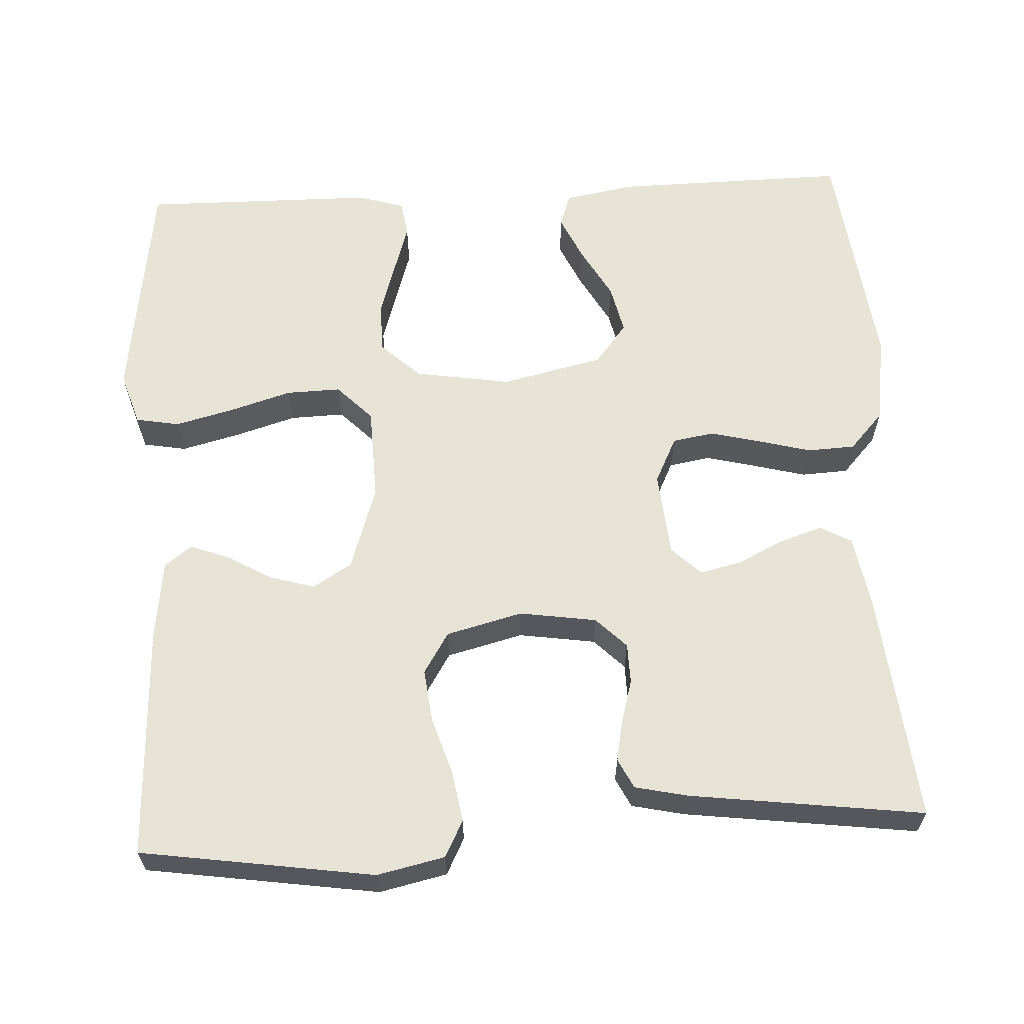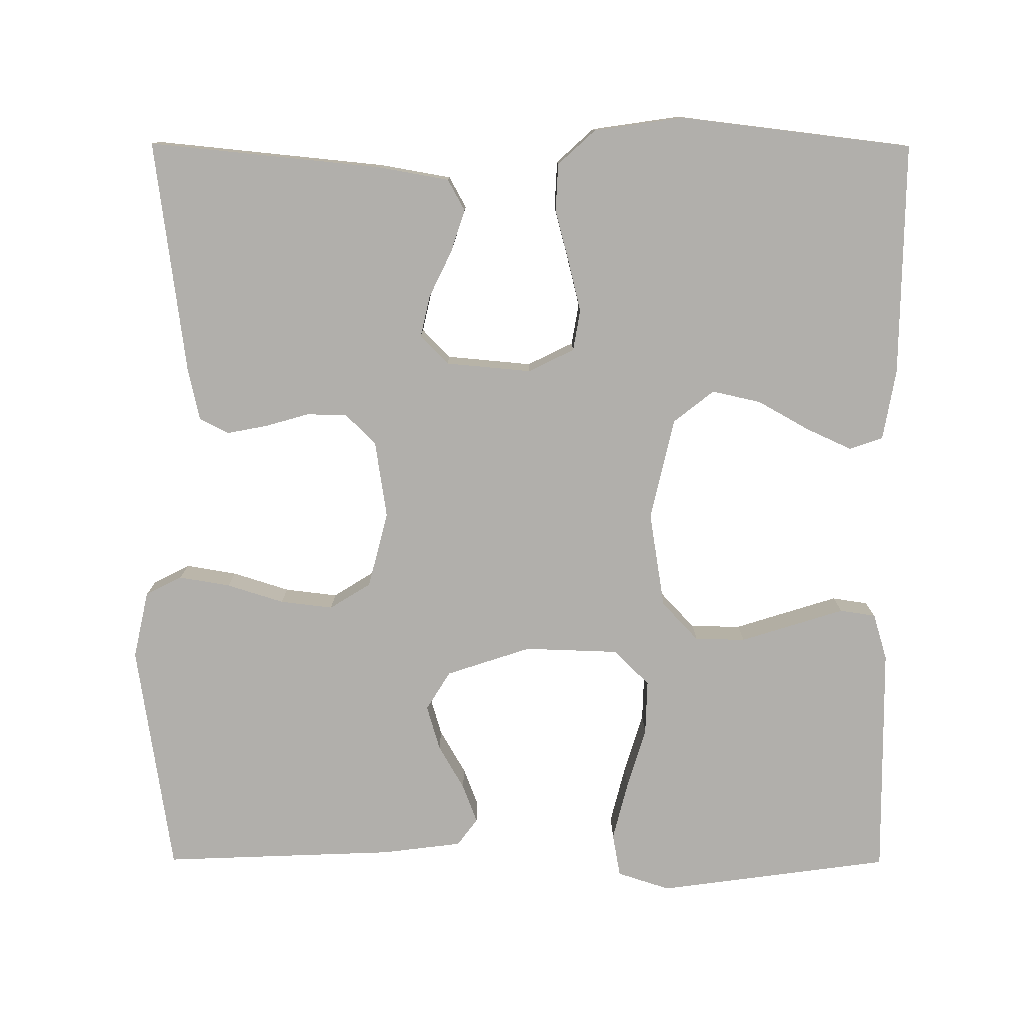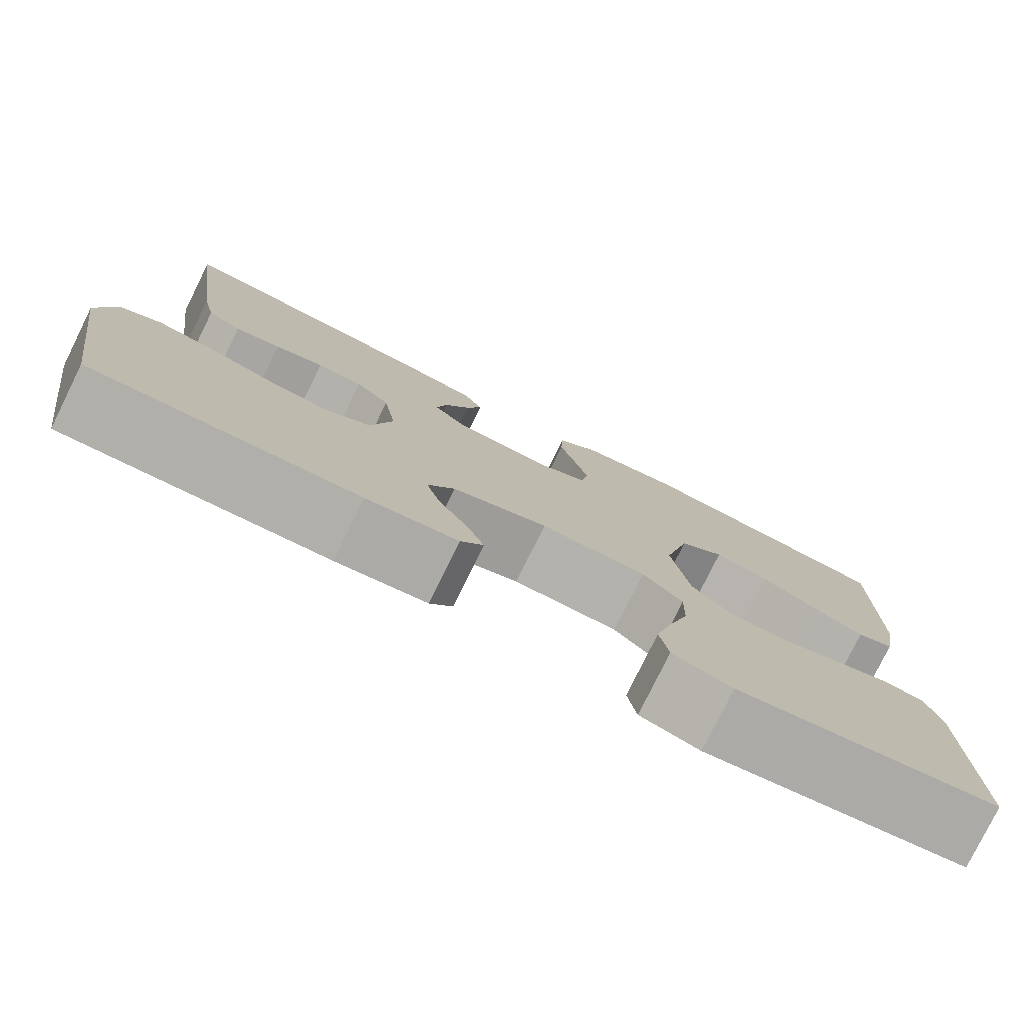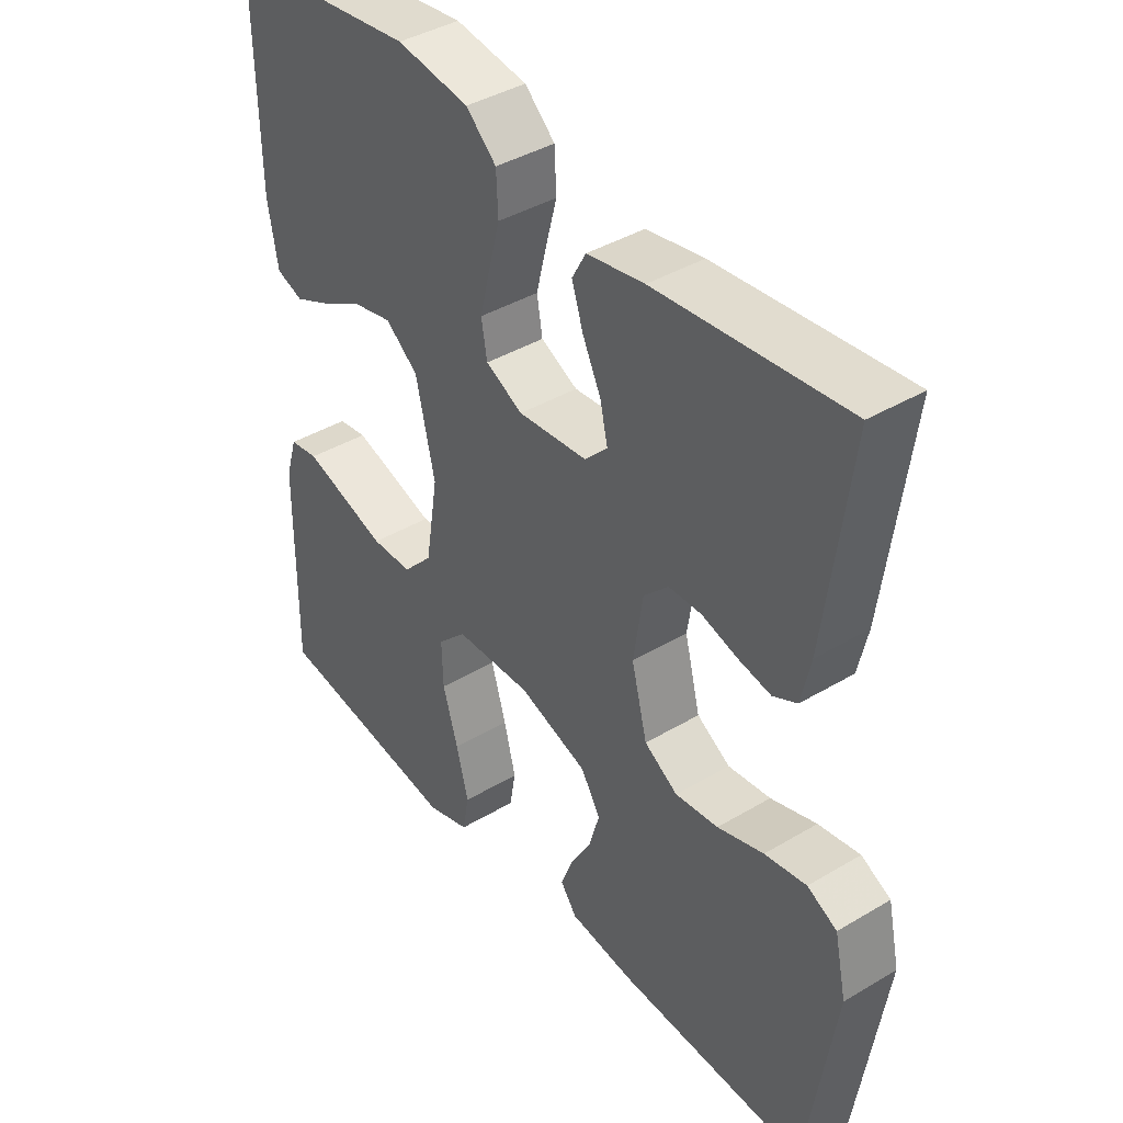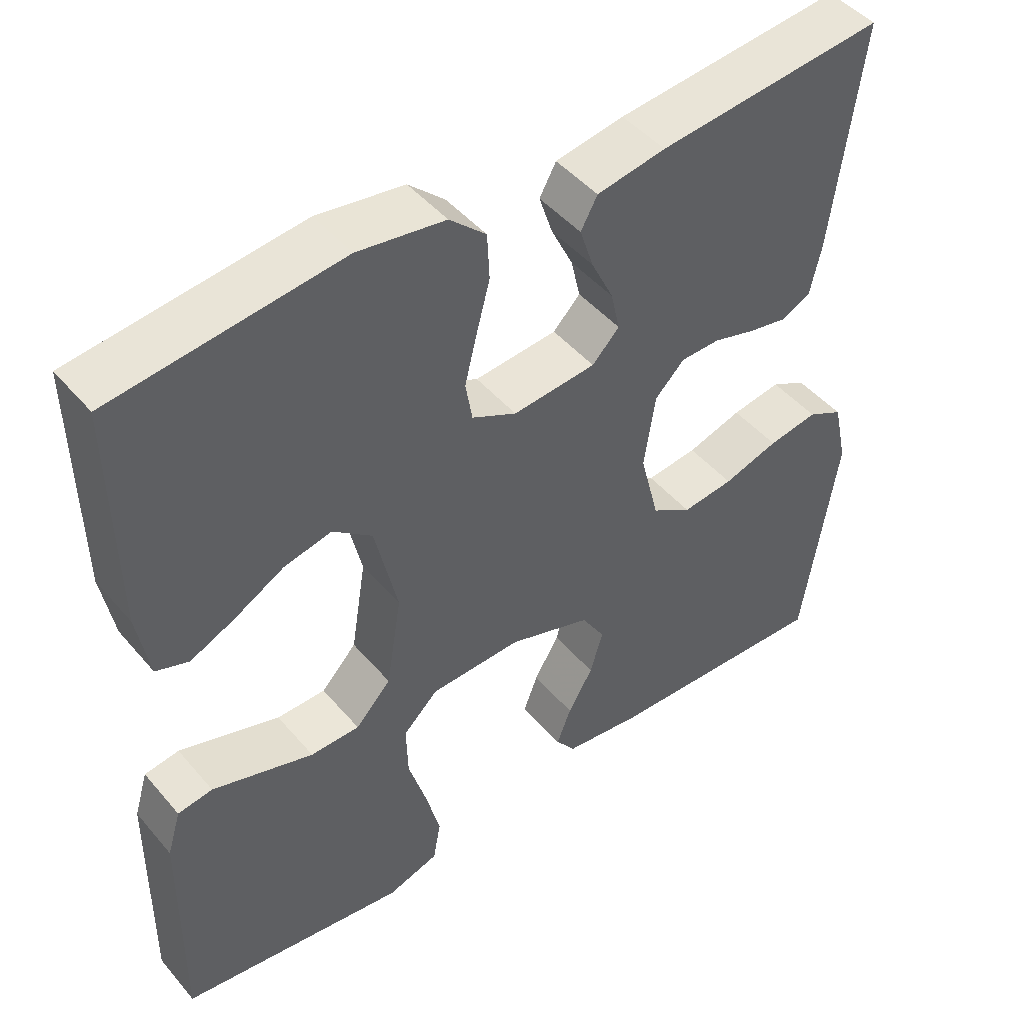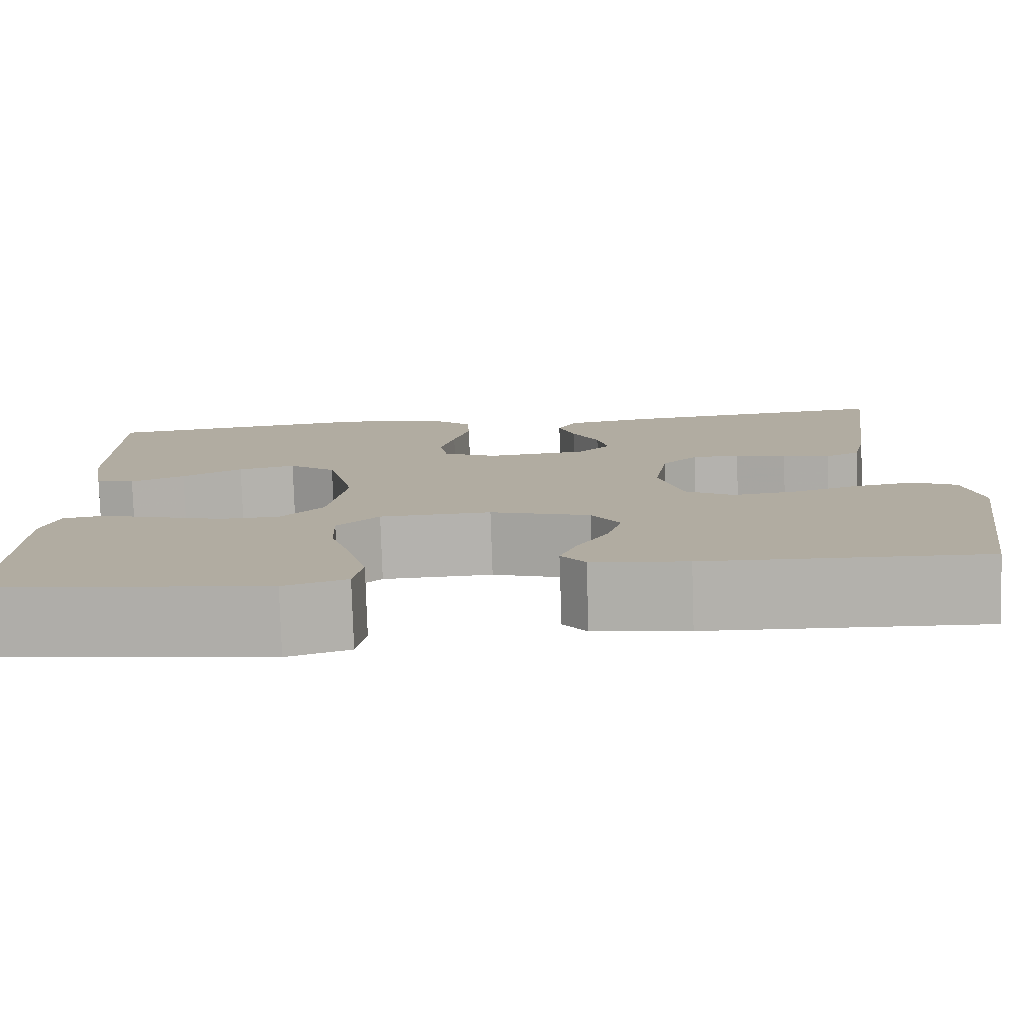
<metadata>
{"format":"obj","ext":"obj","renderer":"f3d","projection":"perspective","resolution":1024,"background":"white","views":[{"elev":62.3,"azim":-93.0,"up":"+Y"},{"elev":-78.3,"azim":-0.2,"up":"+Y"},{"elev":-78.8,"azim":-26.3,"up":"+Z"},{"elev":40.5,"azim":-126.2,"up":"+Z"},{"elev":46.5,"azim":142.1,"up":"+Z"},{"elev":-79.5,"azim":-178.1,"up":"+Z"}]}
</metadata>
<code>
v -0.5 0.07 0.5
v -0.2 0.07 0.47
v -0.109 0.07 0.454
v -0.087 0.07 0.414
v -0.105 0.07 0.359
v -0.134 0.07 0.299
v -0.146 0.07 0.246
v -0.11 0.07 0.209
v 0 0.07 0.199
v 0.059 0.07 0.228
v 0.068 0.07 0.281
v 0.052 0.07 0.346
v 0.034 0.07 0.414
v 0.037 0.07 0.475
v 0.085 0.07 0.519
v 0.2 0.07 0.536
v 0.5 0.07 0.5
v 0.496 0.07 0.2
v 0.48 0.07 0.109
v 0.437 0.07 0.094
v 0.378 0.07 0.121
v 0.312 0.07 0.158
v 0.249 0.07 0.172
v 0.197 0.07 0.131
v 0.167 0.07 0
v 0.187 0.07 -0.124
v 0.234 0.07 -0.174
v 0.299 0.07 -0.175
v 0.369 0.07 -0.153
v 0.433 0.07 -0.133
v 0.479 0.07 -0.14
v 0.497 0.07 -0.2
v 0.5 0.07 -0.5
v 0.2 0.07 -0.541
v 0.132 0.07 -0.519
v 0.122 0.07 -0.463
v 0.141 0.07 -0.388
v 0.165 0.07 -0.308
v 0.167 0.07 -0.238
v 0.121 0.07 -0.193
v 0 0.07 -0.189
v -0.109 0.07 -0.225
v -0.14 0.07 -0.275
v -0.123 0.07 -0.333
v -0.09 0.07 -0.39
v -0.071 0.07 -0.44
v -0.097 0.07 -0.475
v -0.2 0.07 -0.488
v -0.5 0.07 -0.5
v -0.545 0.07 -0.2
v -0.526 0.07 -0.113
v -0.479 0.07 -0.089
v -0.413 0.07 -0.1
v -0.34 0.07 -0.123
v -0.272 0.07 -0.131
v -0.219 0.07 -0.098
v -0.194 0.07 0
v -0.209 0.07 0.099
v -0.248 0.07 0.138
v -0.3 0.07 0.139
v -0.356 0.07 0.123
v -0.408 0.07 0.113
v -0.446 0.07 0.132
v -0.461 0.07 0.2
v -0.5 0 0.5
v -0.2 0 0.47
v -0.109 0 0.454
v -0.087 0 0.414
v -0.105 0 0.359
v -0.134 0 0.299
v -0.146 0 0.246
v -0.11 0 0.209
v 0 0 0.199
v 0.059 0 0.228
v 0.068 0 0.281
v 0.052 0 0.346
v 0.034 0 0.414
v 0.037 0 0.475
v 0.085 0 0.519
v 0.2 0 0.536
v 0.5 0 0.5
v 0.496 0 0.2
v 0.48 0 0.109
v 0.437 0 0.094
v 0.378 0 0.121
v 0.312 0 0.158
v 0.249 0 0.172
v 0.197 0 0.131
v 0.167 0 0
v 0.187 0 -0.124
v 0.234 0 -0.174
v 0.299 0 -0.175
v 0.369 0 -0.153
v 0.433 0 -0.133
v 0.479 0 -0.14
v 0.497 0 -0.2
v 0.5 0 -0.5
v 0.2 0 -0.541
v 0.132 0 -0.519
v 0.122 0 -0.463
v 0.141 0 -0.388
v 0.165 0 -0.308
v 0.167 0 -0.238
v 0.121 0 -0.193
v 0 0 -0.189
v -0.109 0 -0.225
v -0.14 0 -0.275
v -0.123 0 -0.333
v -0.09 0 -0.39
v -0.071 0 -0.44
v -0.097 0 -0.475
v -0.2 0 -0.488
v -0.5 0 -0.5
v -0.545 0 -0.2
v -0.526 0 -0.113
v -0.479 0 -0.089
v -0.413 0 -0.1
v -0.34 0 -0.123
v -0.272 0 -0.131
v -0.219 0 -0.098
v -0.194 0 0
v -0.209 0 0.099
v -0.248 0 0.138
v -0.3 0 0.139
v -0.356 0 0.123
v -0.408 0 0.113
v -0.446 0 0.132
v -0.461 0 0.2
f 60 61 62 63
f 60 63 64 1
f 51 52 53 54
f 51 54 55
f 50 51 55
f 49 50 55
f 48 49 55 56
f 44 45 46 47
f 43 44 47 48
f 35 36 37 38
f 33 34 35 38
f 33 38 39
f 32 33 39 40
f 28 29 30 31
f 28 31 32
f 27 28 32 40
f 19 20 21 22
f 17 18 19 22
f 17 22 23
f 16 17 23 24
f 12 13 14 15
f 11 12 15 16
f 10 11 16 24
f 3 4 5 6
f 3 6 7
f 2 3 7
f 59 60 1 2
f 58 59 2 7
f 57 58 7 8
f 43 48 56 57
f 42 43 57 8
f 41 42 8 9
f 26 27 40 41
f 25 26 41 9
f 9 10 24 25
f 127 126 125 124
f 65 128 127 124
f 118 117 116 115
f 119 118 115
f 119 115 114
f 119 114 113
f 120 119 113 112
f 111 110 109 108
f 112 111 108 107
f 102 101 100 99
f 102 99 98 97
f 103 102 97
f 104 103 97 96
f 95 94 93 92
f 96 95 92
f 104 96 92 91
f 86 85 84 83
f 86 83 82 81
f 87 86 81
f 88 87 81 80
f 79 78 77 76
f 80 79 76 75
f 88 80 75 74
f 70 69 68 67
f 71 70 67
f 71 67 66
f 66 65 124 123
f 71 66 123 122
f 72 71 122 121
f 121 120 112 107
f 72 121 107 106
f 73 72 106 105
f 105 104 91 90
f 73 105 90 89
f 89 88 74 73
f 1 65 66 2
f 2 66 67 3
f 3 67 68 4
f 4 68 69 5
f 5 69 70 6
f 6 70 71 7
f 7 71 72 8
f 8 72 73 9
f 9 73 74 10
f 10 74 75 11
f 11 75 76 12
f 12 76 77 13
f 13 77 78 14
f 14 78 79 15
f 15 79 80 16
f 16 80 81 17
f 17 81 82 18
f 18 82 83 19
f 19 83 84 20
f 20 84 85 21
f 21 85 86 22
f 22 86 87 23
f 23 87 88 24
f 24 88 89 25
f 25 89 90 26
f 26 90 91 27
f 27 91 92 28
f 28 92 93 29
f 29 93 94 30
f 30 94 95 31
f 31 95 96 32
f 32 96 97 33
f 33 97 98 34
f 34 98 99 35
f 35 99 100 36
f 36 100 101 37
f 37 101 102 38
f 38 102 103 39
f 39 103 104 40
f 40 104 105 41
f 41 105 106 42
f 42 106 107 43
f 43 107 108 44
f 44 108 109 45
f 45 109 110 46
f 46 110 111 47
f 47 111 112 48
f 48 112 113 49
f 49 113 114 50
f 50 114 115 51
f 51 115 116 52
f 52 116 117 53
f 53 117 118 54
f 54 118 119 55
f 55 119 120 56
f 56 120 121 57
f 57 121 122 58
f 58 122 123 59
f 59 123 124 60
f 60 124 125 61
f 61 125 126 62
f 62 126 127 63
f 63 127 128 64
f 64 128 65 1

</code>
